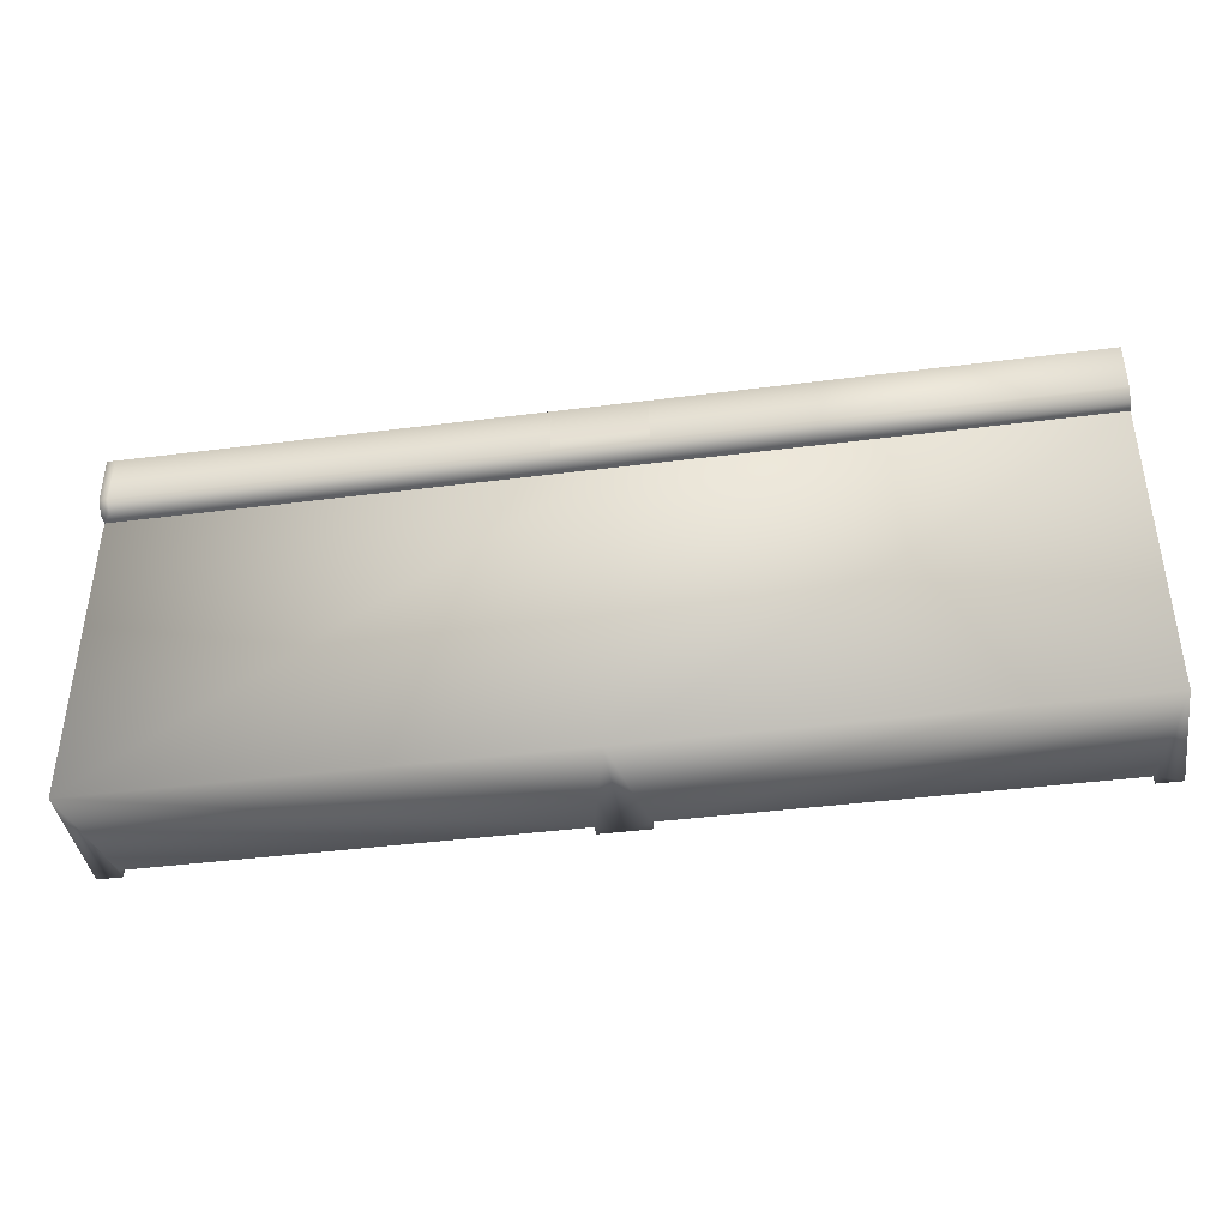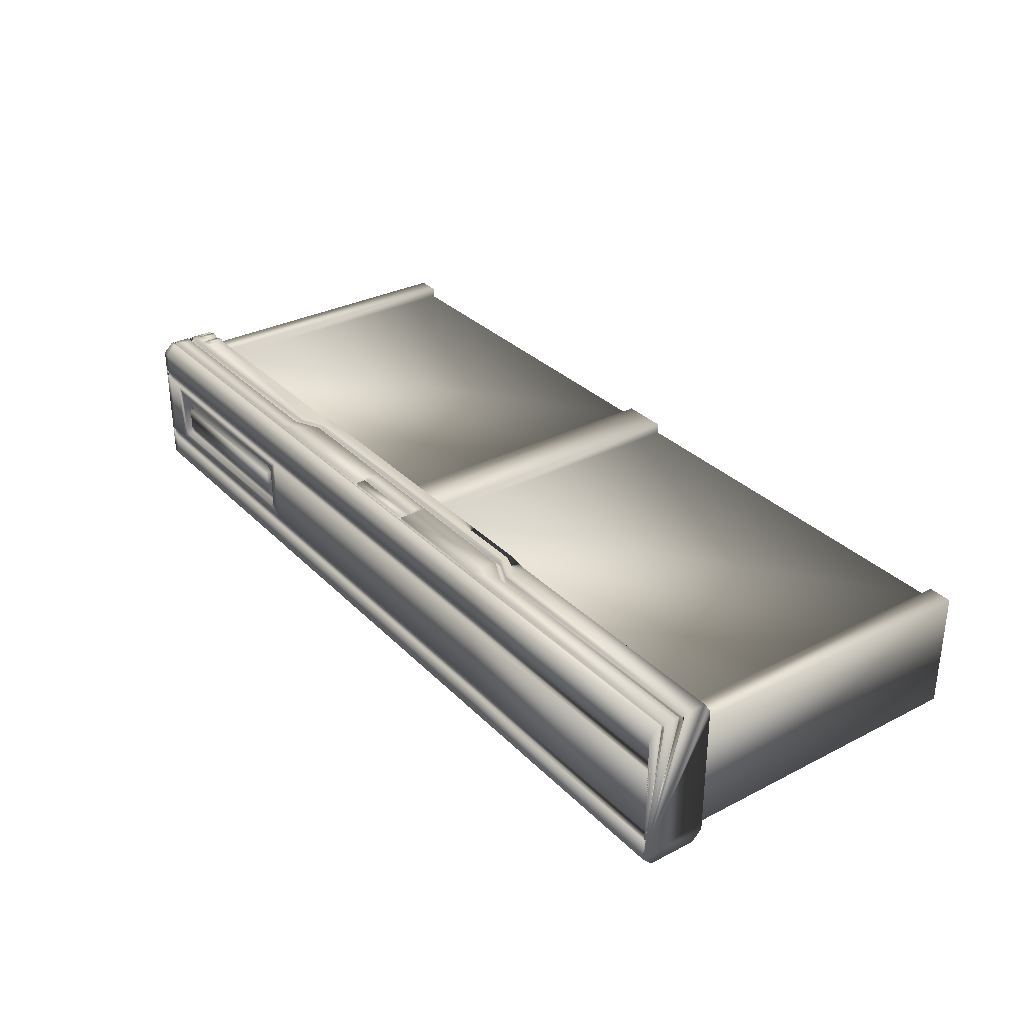
<metadata>
{"format":"obj","ext":"obj","renderer":"f3d","projection":"perspective","resolution":1024,"background":"white","views":[{"elev":-40.7,"azim":-171.1,"up":"+Y"},{"elev":31.6,"azim":-126.0,"up":"+Z"}]}
</metadata>
<code>
v  38.77 29.75 -468.8
v  -153.8 29.75 -468.8
v  -153.8 158.8 -468.8
v  38.77 158.8 -468.8
v  28.65 158.8 -423.2
v  -143.6 158.8 -423.2
v  -143.6 29.75 -423.2
v  28.65 29.75 -423.2
v  -346.3 29.75 -468.8
v  -346.3 158.8 -468.8
v  -163.9 158.8 -423.2
v  -336.2 158.8 -423.2
v  -336.2 29.75 -423.2
v  -163.9 29.75 -423.2
v  -153.8 158.8 -418.8
v  -153.8 29.75 -418.8
v  -143.6 29.75 -418.8
v  -143.6 158.8 -418.8
v  38.77 29.75 -418.8
v  38.77 158.8 -418.8
v  28.65 158.8 -418.8
v  28.65 29.75 -418.8
v  -346.3 158.8 -418.8
v  -346.3 29.75 -418.8
v  -336.2 29.75 -418.8
v  -336.2 158.8 -418.8
v  -163.9 158.8 -418.8
v  -163.9 29.75 -418.8
v  -235.7 187.8 -458.9
v  -235.7 187.8 -430
v  -224.6 187.8 -430
v  -224.6 187.8 -458.9
v  -224.6 183.5 -411.6
v  -235.7 183.5 -411.6
v  -235.7 182.2 -411.6
v  -224.6 182.2 -411.6
v  -224.6 158.8 -468.8
v  -235.7 158.8 -468.8
v  -235.7 158.8 -473
v  -224.6 158.8 -473
v  -224.6 163.1 -477.3
v  -235.7 163.1 -477.3
v  -235.7 183.5 -477.3
v  -224.6 183.5 -477.3
v  -224.6 158.8 -415.9
v  -235.7 158.8 -415.9
v  -235.7 158.8 -418.8
v  -224.6 158.8 -418.8
v  -235.7 174.2 -411.6
v  -224.6 168.6 -411.6
v  -224.6 181 -411.6
v  -235.7 181 -411.6
v  -235.7 161.6 -411.6
v  -224.6 160.4 -411.6
v  -236.2 181 -413.6
v  -225.1 181 -413.6
v  -225.1 182.2 -413.6
v  -236.2 182.2 -413.6
v  -236.3 171.7 -413.9
v  -225.3 166 -413.9
v  -225.3 168.6 -413.9
v  -236.3 174.2 -413.9
v  -346.4 187.8 -458.9
v  -346.4 187.8 -430
v  -71.65 187.8 -430
v  -71.65 187.8 -458.9
v  -82.89 187.8 -458.9
v  -82.89 187.8 -430
v  -346.4 183.5 -411.6
v  -346.4 182.2 -411.6
v  -82.89 182.2 -411.6
v  -71.65 182.2 -411.6
v  -71.65 183.5 -411.6
v  -82.89 183.5 -411.6
v  -346.4 158.8 -468.8
v  -346.4 158.8 -473
v  -82.89 158.8 -473
v  -71.65 158.8 -473
v  -71.65 158.8 -468.8
v  -82.89 158.8 -468.8
v  -346.4 163.1 -477.3
v  -346.4 183.5 -477.3
v  -82.89 183.5 -477.3
v  -71.65 183.5 -477.3
v  -71.65 163.1 -477.3
v  -82.89 163.1 -477.3
v  -346.4 158.8 -415.9
v  -346.4 158.8 -418.8
v  -82.89 158.8 -418.8
v  -71.65 158.8 -418.8
v  -71.65 158.8 -415.9
v  -82.89 158.8 -415.9
v  -82.89 168.6 -411.6
v  -71.65 174.2 -411.6
v  -71.65 181 -411.6
v  -82.89 181 -411.6
v  -346.4 181 -411.6
v  -346.4 174.2 -411.6
v  -82.89 160.4 -411.6
v  -71.65 161.6 -411.6
v  -235.7 171.7 -411.6
v  -346.4 171.7 -411.6
v  -346.4 169 -411.6
v  -235.7 169 -411.6
v  -82.86 181 -413.6
v  -71.64 181 -413.6
v  -71.64 182.2 -413.6
v  -82.86 182.2 -413.6
v  -346.4 182.2 -413.6
v  -346.4 181 -413.6
v  -83.52 166 -413.9
v  -72.29 171.7 -413.9
v  -72.29 174.2 -413.9
v  -83.52 168.6 -413.9
v  -346.4 174.2 -413.9
v  -346.4 171.7 -413.9
v  32.14 187.8 -430
v  32.14 187.8 -458.9
v  28.86 187.8 -458.9
v  28.86 187.8 -430
v  -171.1 187.8 -458.9
v  -171.1 187.8 -430
v  -136.4 187.8 -430
v  -136.4 187.8 -458.9
v  28.86 182.2 -411.6
v  32.14 182.2 -411.6
v  32.14 183.5 -411.6
v  28.86 183.5 -411.6
v  -136.4 183.5 -411.6
v  -171.1 183.5 -411.6
v  -171.1 182.2 -411.6
v  -136.4 182.2 -411.6
v  28.86 158.8 -473
v  32.14 158.8 -473
v  32.14 158.8 -468.8
v  28.86 158.8 -468.8
v  -136.4 158.8 -468.8
v  -171.1 158.8 -468.8
v  -171.1 158.8 -473
v  -136.4 158.8 -473
v  28.86 183.5 -477.3
v  32.14 183.5 -477.3
v  32.14 163.1 -477.3
v  28.86 163.1 -477.3
v  -171.1 168.5 -477.3
v  -171.1 171.3 -477.3
v  -136.4 171.3 -477.3
v  -136.4 168.5 -477.3
v  28.86 158.8 -418.8
v  32.14 158.8 -418.8
v  32.14 158.8 -415.9
v  28.86 158.8 -415.9
v  -136.4 158.8 -415.9
v  -171.1 158.8 -415.9
v  -171.1 158.8 -418.8
v  -136.4 158.8 -418.8
v  28.86 174.2 -411.6
v  32.14 174.2 -411.6
v  32.14 181 -411.6
v  28.86 181 -411.6
v  -171.1 176.8 -413.6
v  -171.1 175.6 -413.6
v  -136.4 175.6 -413.6
v  -136.4 176.8 -413.6
v  28.86 161.6 -411.6
v  32.14 161.6 -411.6
v  -136.4 166 -411.6
v  -171.1 166 -411.6
v  -171.1 164.5 -411.6
v  -136.4 164.5 -411.6
v  28.6 181 -413.6
v  31.87 181 -413.6
v  31.87 182.2 -413.6
v  28.6 182.2 -413.6
v  -136.4 182.2 -413.6
v  -171.1 182.2 -413.6
v  -171.1 181 -413.6
v  -136.4 181 -413.6
v  -171.1 181 -411.6
v  -136.4 181 -411.6
v  28.22 171.7 -413.9
v  31.51 171.7 -413.9
v  31.51 174.2 -413.9
v  28.22 174.2 -413.9
v  -136.4 168.6 -413.9
v  -171.1 168.6 -413.9
v  -171.1 166 -413.9
v  -136.4 166 -413.9
v  -224.6 166 -411.6
v  -82.89 166 -411.6
v  -71.65 171.7 -411.6
v  28.86 171.7 -411.6
v  32.14 171.7 -411.6
v  -136.4 168.6 -411.6
v  -171.1 168.6 -411.6
v  38.65 187.8 -430
v  38.69 187.8 -458.9
v  35.43 187.8 -458.9
v  35.43 187.8 -430
v  -62.12 187.3 -449.4
v  -62.12 187.3 -439.5
v  16.04 187.3 -439.5
v  16.04 187.3 -449.4
v  25.57 187.8 -458.9
v  25.57 187.8 -430
v  35.43 182.2 -411.6
v  38.63 182.2 -411.6
v  38.63 183.5 -411.6
v  35.43 183.5 -411.6
v  25.57 183.5 -411.6
v  25.57 182.2 -411.6
v  35.43 158.8 -473
v  38.7 158.8 -473
v  38.7 158.8 -468.8
v  35.43 158.8 -468.8
v  25.57 158.8 -468.8
v  25.57 158.8 -473
v  35.43 183.5 -477.3
v  38.71 183.5 -477.3
v  38.71 163.1 -477.3
v  35.43 163.1 -477.3
v  25.57 163.1 -477.3
v  25.57 183.5 -477.3
v  35.43 158.8 -418.8
v  38.64 158.8 -418.8
v  38.63 158.8 -415.9
v  35.43 158.8 -415.9
v  25.57 158.8 -415.9
v  25.57 158.8 -418.8
v  35.43 174.2 -411.6
v  38.63 174.2 -411.6
v  38.63 181 -411.6
v  35.43 181 -411.6
v  25.57 181 -411.6
v  25.57 174.2 -411.6
v  35.43 161.6 -411.6
v  38.63 161.6 -411.6
v  25.57 171.7 -411.6
v  -71.65 169 -411.6
v  25.57 169 -411.6
v  28.86 169 -411.6
v  35.14 181 -413.6
v  38.63 181 -413.6
v  38.63 182.2 -413.6
v  35.14 182.2 -413.6
v  25.32 182.2 -413.6
v  25.32 181 -413.6
v  34.8 171.7 -413.9
v  38.63 171.7 -413.9
v  38.63 174.2 -413.9
v  34.8 174.2 -413.9
v  24.94 174.2 -413.9
v  24.94 171.7 -413.9
v  35.43 171.7 -411.6
v  38.63 171.7 -411.6
v  -224.6 164.5 -411.6
v  -82.89 164.5 -411.6
v  -346.4 161.6 -411.6
v  32.14 169 -411.6
v  -171.1 160.4 -411.6
v  -136.4 160.4 -411.6
v  38.63 169 -411.6
v  35.43 169 -411.6
v  25.57 161.6 -411.6
v  25.57 169 -410.9
v  25.57 161.6 -410.9
v  28.86 161.6 -410.9
v  28.86 169 -410.9
v  35.43 161.6 -410.9
v  35.43 169 -410.9
v  32.14 169 -410.9
v  32.14 161.6 -410.9
v  -172.3 187.8 -430
v  -172.3 187.8 -458.9
v  -135.2 187.8 -458.9
v  -135.2 187.8 -430
v  -172.3 183.5 -411.6
v  -172.3 182.2 -411.6
v  -135.2 182.2 -411.6
v  -135.2 183.5 -411.6
v  -172.3 158.8 -468.8
v  -172.3 158.8 -473
v  -135.2 158.8 -473
v  -135.2 158.8 -468.8
v  -172.3 163.1 -477.3
v  -172.3 183.5 -477.3
v  -172.3 171.3 -477.3
v  -172.3 168.5 -477.3
v  -135.2 183.5 -477.3
v  -135.2 163.1 -477.3
v  -135.2 168.5 -477.3
v  -135.2 171.3 -477.3
v  -172.3 158.8 -415.9
v  -172.3 158.8 -418.8
v  -135.2 158.8 -418.8
v  -135.2 158.8 -415.9
v  -172.3 181 -411.6
v  -172.3 168.6 -411.6
v  -172.3 175.6 -411.6
v  -172.3 176.8 -411.6
v  -135.2 168.6 -411.6
v  -135.2 181 -411.6
v  -135.2 176.8 -411.6
v  -135.2 175.6 -411.6
v  -172.3 166 -411.6
v  -172.3 164.5 -411.6
v  -135.2 164.5 -411.6
v  -135.2 166 -411.6
v  -172.3 182.2 -413.6
v  -172.3 181 -413.6
v  -135.2 181 -413.6
v  -135.2 182.2 -413.6
v  -172.3 168.6 -413.9
v  -172.3 166 -413.9
v  -135.2 166 -413.9
v  -135.2 168.6 -413.9
v  -135.2 160.4 -411.6
v  -172.3 160.4 -411.6
v  -172.3 176.8 -413.6
v  -172.3 175.6 -413.6
v  -135.2 175.6 -413.6
v  -135.2 176.8 -413.6
v  -171.1 183.5 -477.3
v  -136.4 183.5 -477.3
v  -136.4 163.1 -477.3
v  -171.1 163.1 -477.3
v  -171.1 175.6 -411.6
v  -136.4 175.6 -411.6
v  -136.4 176.8 -411.6
v  -171.1 176.8 -411.6
v  -171.1 181 -413.6
v  -172.3 181 -413.6
v  -135.2 181 -413.6
v  -136.4 181 -413.6
v  -346.4 187.8 -415.9
v  -235.7 187.8 -415.9
v  38.7 187.8 -473
v  35.43 187.8 -473
v  -224.6 187.8 -415.9
v  -172.3 187.8 -415.9
v  -224.6 187.8 -473
v  -235.7 187.8 -473
v  -346.4 187.8 -473
v  -71.65 187.8 -473
v  -82.89 187.8 -473
v  -135.2 187.8 -473
v  -82.89 187.8 -415.9
v  -71.65 187.8 -415.9
v  25.57 187.8 -415.9
v  32.14 187.8 -473
v  28.86 187.8 -473
v  25.57 187.8 -473
v  28.86 187.8 -415.9
v  32.14 187.8 -415.9
v  35.43 187.8 -415.9
v  38.63 187.8 -415.9
v  -171.1 187.8 -415.9
v  -136.4 187.8 -415.9
v  -135.2 187.8 -415.9
v  -136.4 187.8 -473
v  -171.1 187.8 -473
v  -172.3 187.8 -473
v  -235.7 187.8 -425.5
v  -224.6 187.8 -425.5
v  -224.6 187.8 -463.5
v  -235.7 187.8 -463.5
v  -346.4 187.8 -425.5
v  -346.4 187.8 -463.5
v  -71.65 187.8 -463.5
v  -82.89 187.8 -463.5
v  -82.89 187.8 -425.5
v  -71.65 187.8 -425.5
v  32.14 187.8 -463.5
v  28.86 187.8 -463.5
v  28.86 187.8 -425.5
v  32.14 187.8 -425.5
v  -171.1 187.8 -425.5
v  -136.4 187.8 -425.5
v  -136.4 187.8 -463.5
v  -171.1 187.8 -463.5
v  38.69 187.8 -463.5
v  35.43 187.8 -463.5
v  35.43 187.8 -425.5
v  38.64 187.8 -425.5
v  25.57 187.8 -425.5
v  25.57 187.8 -463.5
v  -172.3 187.8 -425.5
v  -172.3 187.8 -463.5
v  -135.2 187.8 -463.5
v  -135.2 187.8 -425.5
v  -235.7 186.8 -430
v  -235.7 186.8 -425.5
v  -224.6 186.8 -425.5
v  -224.6 186.8 -430
v  -224.6 186.8 -458.9
v  -224.6 186.8 -463.5
v  -235.7 186.8 -463.5
v  -235.7 186.8 -458.9
v  -346.4 186.8 -430
v  -346.4 186.8 -425.5
v  -346.4 186.8 -463.5
v  -346.4 186.8 -458.9
v  -71.65 186.8 -458.9
v  -71.65 186.8 -463.5
v  -82.89 186.8 -463.5
v  -82.89 186.8 -458.9
v  -82.89 186.8 -430
v  -82.89 186.8 -425.5
v  -71.65 186.8 -425.5
v  -71.65 186.8 -430
v  32.14 186.8 -458.9
v  32.14 186.8 -463.5
v  28.86 186.8 -463.5
v  28.86 186.8 -458.9
v  28.86 186.8 -430
v  28.86 186.8 -425.5
v  32.14 186.8 -425.5
v  32.14 186.8 -430
v  -171.1 186.8 -430
v  -171.1 186.8 -425.5
v  -136.4 186.8 -425.5
v  -136.4 186.8 -430
v  -136.4 186.8 -458.9
v  -136.4 186.8 -463.5
v  -171.1 186.8 -463.5
v  -171.1 186.8 -458.9
v  38.69 186.8 -458.9
v  38.69 186.8 -463.5
v  35.43 186.8 -463.5
v  35.43 186.8 -458.9
v  35.43 186.8 -430
v  35.43 186.8 -425.5
v  38.64 186.8 -425.5
v  38.65 186.8 -430
v  25.57 186.8 -425.5
v  25.57 186.8 -430
v  25.57 186.8 -458.9
v  25.57 186.8 -463.5
v  -172.3 186.8 -425.5
v  -172.3 186.8 -430
v  -172.3 186.8 -458.9
v  -172.3 186.8 -463.5
v  -135.2 186.8 -463.5
v  -135.2 186.8 -458.9
v  -135.2 186.8 -430
v  -135.2 186.8 -425.5
v  -69.62 187.8 -432
v  -68.02 187.8 -435.9
v  -68.02 187.8 -453
v  -69.62 187.8 -456.9
v  23.54 187.8 -432
v  19.67 187.8 -433.6
v  -65.76 187.8 -433.6
v  23.54 187.8 -456.9
v  21.93 187.8 -453
v  21.93 187.8 -435.9
v  -65.76 187.8 -455.3
v  19.67 187.8 -455.3
v  -67.13 185.1 -436.8
v  -67.13 185.1 -452.2
v  18.78 185.1 -434.5
v  -64.86 185.1 -434.5
v  21.04 185.1 -452.2
v  21.04 185.1 -436.8
v  -64.86 185.1 -454.4
v  18.78 185.1 -454.4
v  -65.53 185.1 -452.8
v  -65.53 185.1 -436.1
v  -62.12 185.1 -439.5
v  -62.12 185.1 -449.4
v  19.44 185.1 -436.1
v  16.04 185.1 -439.5
v  19.44 185.1 -452.8
v  16.04 185.1 -449.4
o Object009
g Object009
f 1 2 3 4
f 5 6 7 8
f 2 9 10 3
f 11 12 13 14
f 15 16 17 18
f 19 20 21 22
f 23 24 25 26
f 16 15 27 28
f 18 17 7 6
f 22 21 5 8
f 26 25 13 12
f 28 27 11 14
f 20 19 1 4
f 10 9 24 23
f 1 8 7 2
f 16 28 14 2
f 1 19 22 8
f 7 17 16 2
f 14 13 9 2
f 13 25 24 9
f 29 30 31 32
f 33 34 35 36
f 37 38 39 40
f 41 42 43 44
f 45 46 47 48
f 49 50 51 52
f 53 54 54 53
f 55 56 57 58
f 36 35 58 57
f 52 51 56 55
f 59 60 61 62
f 63 64 30 29
f 65 66 67 68
f 34 69 70 35
f 71 72 73 74
f 38 75 76 39
f 77 78 79 80
f 42 81 82 43
f 83 84 85 86
f 46 87 88 47
f 89 90 91 92
f 93 94 95 96
f 52 97 98 49
f 99 100 100 99
f 101 102 103 104
f 105 106 107 108
f 58 109 110 55
f 35 70 109 58
f 108 107 72 71
f 96 95 106 105
f 55 110 97 52
f 111 112 113 114
f 62 115 116 59
f 117 118 119 120
f 121 122 123 124
f 125 126 127 128
f 129 130 131 132
f 133 134 135 136
f 137 138 139 140
f 141 142 143 144
f 145 146 147 148
f 149 150 151 152
f 153 154 155 156
f 157 158 159 160
f 161 162 163 164
f 165 166 166 165
f 167 168 169 170
f 171 172 173 174
f 175 176 177 178
f 174 173 126 125
f 132 131 176 175
f 160 159 172 171
f 178 177 179 180
f 181 182 183 184
f 185 186 187 188
f 102 101 59 116
f 101 189 60 59
f 168 167 188 187
f 190 191 112 111
f 192 193 182 181
f 158 157 184 183
f 94 93 114 113
f 194 195 186 185
f 50 49 62 61
f 49 98 115 62
f 196 197 198 199
f 199 198 118 117
f 200 201 202 203
f 204 205 120 119
f 206 207 208 209
f 126 206 209 127
f 210 73 72 211
f 128 210 211 125
f 212 213 214 215
f 134 212 215 135
f 216 79 78 217
f 136 216 217 133
f 218 219 220 221
f 142 218 221 143
f 222 85 84 223
f 144 222 223 141
f 224 225 226 227
f 150 224 227 151
f 228 91 90 229
f 152 228 229 149
f 230 231 232 233
f 158 230 233 159
f 234 95 94 235
f 160 234 235 157
f 236 237 237 236
f 166 236 236 166
f 238 191 239 240
f 192 238 240 241
f 242 243 244 245
f 172 242 245 173
f 246 107 106 247
f 174 246 247 171
f 245 244 207 206
f 173 245 206 126
f 211 72 107 246
f 125 211 246 174
f 233 232 243 242
f 159 233 242 172
f 247 106 95 234
f 171 247 234 160
f 248 249 250 251
f 182 248 251 183
f 252 113 112 253
f 184 252 253 181
f 254 255 249 248
f 193 254 248 182
f 253 112 191 238
f 181 253 238 192
f 235 94 113 252
f 157 235 252 184
f 251 250 231 230
f 183 251 230 158
f 256 189 101 104
f 239 191 190 257
f 103 258 53 104
f 259 193 192 241
f 260 261 170 169
f 262 255 254 263
f 263 254 193 259
f 239 100 264 240
f 265 266 267 268
f 54 256 104 53
f 100 239 257 99
f 166 259 241 165
f 237 262 263 236
f 269 270 271 272
f 258 258 53 53
f 260 261 261 260
f 100 100 264 264
f 264 264 165 165
f 165 241 268 267
f 241 240 265 268
f 240 264 266 265
f 264 165 267 266
f 263 259 271 270
f 259 166 272 271
f 166 236 269 272
f 236 263 270 269
f 32 31 273 274
f 68 67 275 276
f 277 33 36 278
f 279 71 74 280
f 281 37 40 282
f 283 77 80 284
f 285 41 44 286 287 288
f 289 83 86 290 291 292
f 293 45 48 294
f 295 89 92 296
f 297 51 50 298 299 300
f 301 93 96 302 303 304
f 305 189 256 306
f 307 257 190 308
f 309 57 56 310
f 311 105 108 312
f 278 36 57 309
f 312 108 71 279
f 310 56 51 297
f 302 96 105 311
f 313 61 60 314
f 315 111 114 316
f 308 190 111 315
f 314 60 189 305
f 298 50 61 313
f 316 114 93 301
f 317 99 257 307
f 306 256 54 318
f 317 99 99 317
f 318 54 54 318
f 274 273 122 121
f 276 275 124 123
f 130 277 278 131
f 132 279 280 129
f 138 281 282 139
f 140 283 284 137
f 288 287 146 145
f 292 291 148 147
f 154 293 294 155
f 156 295 296 153
f 319 320 162 161
f 321 322 164 163
f 168 305 306 169
f 170 307 308 167
f 176 309 310 177
f 178 311 312 175
f 131 278 309 176
f 175 312 279 132
f 186 313 314 187
f 188 315 316 185
f 167 308 315 188
f 187 314 305 168
f 195 298 313 186
f 185 316 301 194
f 261 317 307 170
f 169 306 318 260
f 261 317 317 261
f 260 318 318 260
f 146 323 324 147
f 148 325 326 145
f 327 195 194 328
f 329 180 179 330
f 287 286 323 146
f 145 326 285 288
f 291 290 325 148
f 147 324 289 292
f 299 298 195 327
f 161 331 332 319
f 322 333 334 164
f 328 194 301 304
f 330 179 331 161
f 297 300 319 332
f 300 299 320 319
f 299 327 162 320
f 327 328 163 162
f 328 304 321 163
f 304 303 322 321
f 303 302 333 322
f 180 329 164 334
f 329 330 161 164
f 258 87 46 53
f 335 69 34 336
f 337 219 218 338
f 220 213 212 221
f 53 46 45 54
f 54 45 293 318
f 336 34 33 339
f 339 33 277 340
f 341 44 43 342
f 342 43 82 343
f 41 40 39 42
f 42 39 76 81
f 344 84 83 345
f 345 83 289 346
f 85 78 77 86
f 86 77 283 290
f 99 92 91 100
f 100 91 228 264
f 347 74 73 348
f 348 73 210 349
f 338 218 142 350
f 350 142 141 351
f 351 141 223 352
f 352 223 84 344
f 221 212 134 143
f 143 134 133 144
f 144 133 217 222
f 222 217 78 85
f 264 228 152 165
f 165 152 151 166
f 166 151 227 236
f 236 227 226 237
f 349 210 128 353
f 353 128 127 354
f 354 127 209 355
f 355 209 208 356
f 260 154 153 261
f 317 296 92 99
f 357 130 129 358
f 359 280 74 347
f 360 324 323 361
f 362 286 44 341
f 325 140 139 326
f 285 282 40 41
f 154 260 318 293
f 261 153 296 317
f 130 357 340 277
f 358 129 280 359
f 324 360 346 289
f 361 323 286 362
f 140 325 290 283
f 326 139 282 285
f 138 137 156 155
f 37 281 294 48
f 89 295 284 80
f 90 89 80 79
f 229 90 79 216
f 149 229 216 136
f 150 149 136 135
f 224 150 135 215
f 225 224 215 214
f 38 37 48 47
f 75 38 47 88
f 363 336 339 364
f 365 341 342 366
f 367 335 336 363
f 366 342 343 368
f 369 344 345 370
f 371 347 348 372
f 373 350 351 374
f 375 353 354 376
f 377 357 358 378
f 379 360 361 380
f 381 337 338 382
f 383 355 356 384
f 382 338 350 373
f 376 354 355 383
f 372 348 349 385
f 386 352 344 369
f 385 349 353 375
f 374 351 352 386
f 364 339 340 387
f 388 362 341 365
f 370 345 346 389
f 390 359 347 371
f 387 340 357 377
f 380 361 362 388
f 389 346 360 379
f 378 358 359 390
f 391 392 393 394
f 395 396 397 398
f 399 400 392 391
f 398 397 401 402
f 403 404 405 406
f 407 408 409 410
f 411 412 413 414
f 415 416 417 418
f 419 420 421 422
f 423 424 425 426
f 427 428 429 430
f 431 432 433 434
f 430 429 412 411
f 418 417 432 431
f 410 409 435 436
f 437 438 404 403
f 436 435 416 415
f 414 413 438 437
f 394 393 439 440
f 441 442 396 395
f 406 405 443 444
f 445 446 408 407
f 440 439 420 419
f 426 425 442 441
f 444 443 424 423
f 422 421 446 445
f 31 30 391 394
f 30 64 399 391
f 367 363 392 400
f 363 364 393 392
f 364 387 439 393
f 387 377 420 439
f 377 378 421 420
f 378 390 446 421
f 390 371 408 446
f 371 372 409 408
f 372 385 435 409
f 385 375 416 435
f 375 376 417 416
f 376 383 432 417
f 383 384 433 432
f 196 199 431 434
f 199 117 418 431
f 117 120 415 418
f 120 205 436 415
f 205 65 410 436
f 65 68 407 410
f 68 276 445 407
f 276 123 422 445
f 123 122 419 422
f 122 273 440 419
f 273 31 394 440
f 29 32 395 398
f 32 274 441 395
f 274 121 426 441
f 121 124 423 426
f 124 275 444 423
f 275 67 406 444
f 67 66 403 406
f 66 204 437 403
f 204 119 414 437
f 119 118 411 414
f 118 198 430 411
f 198 197 427 430
f 381 382 429 428
f 382 373 412 429
f 373 374 413 412
f 374 386 438 413
f 386 369 404 438
f 369 370 405 404
f 370 389 443 405
f 389 379 424 443
f 379 380 425 424
f 380 388 442 425
f 388 365 396 442
f 365 366 397 396
f 366 368 401 397
f 63 29 398 402
f 356 208 207 244 243 232 231 250 249 255 262 237 237 226 225 214 213 220 219 337 381 428 427 197 196 434 433 384
f 66 65 447 448 449 450
f 65 205 451 452 453 447
f 205 204 454 455 456 451
f 204 66 450 457 458 454
f 449 448 459 460
f 453 452 461 462
f 456 455 463 464
f 458 457 465 466
f 467 460 459 468 469 470
f 468 462 461 471 472 469
f 471 464 463 473 474 472
f 473 466 465 467 470 474
f 470 469 201 200
f 469 472 202 201
f 472 474 203 202
f 474 470 200 203
f 450 449 457
f 447 453 448
f 451 456 452
f 454 458 455
f 460 467 465
f 462 468 459
f 464 471 461
f 466 473 463
f 457 449 460 465
f 448 453 462 459
f 452 456 464 461
f 455 458 466 463
f 343 82 81 76 75 88 87 258 258 103 102 116 115 98 97 110 109 70 69 335 367 400 399 64 63 402 401 368

</code>
